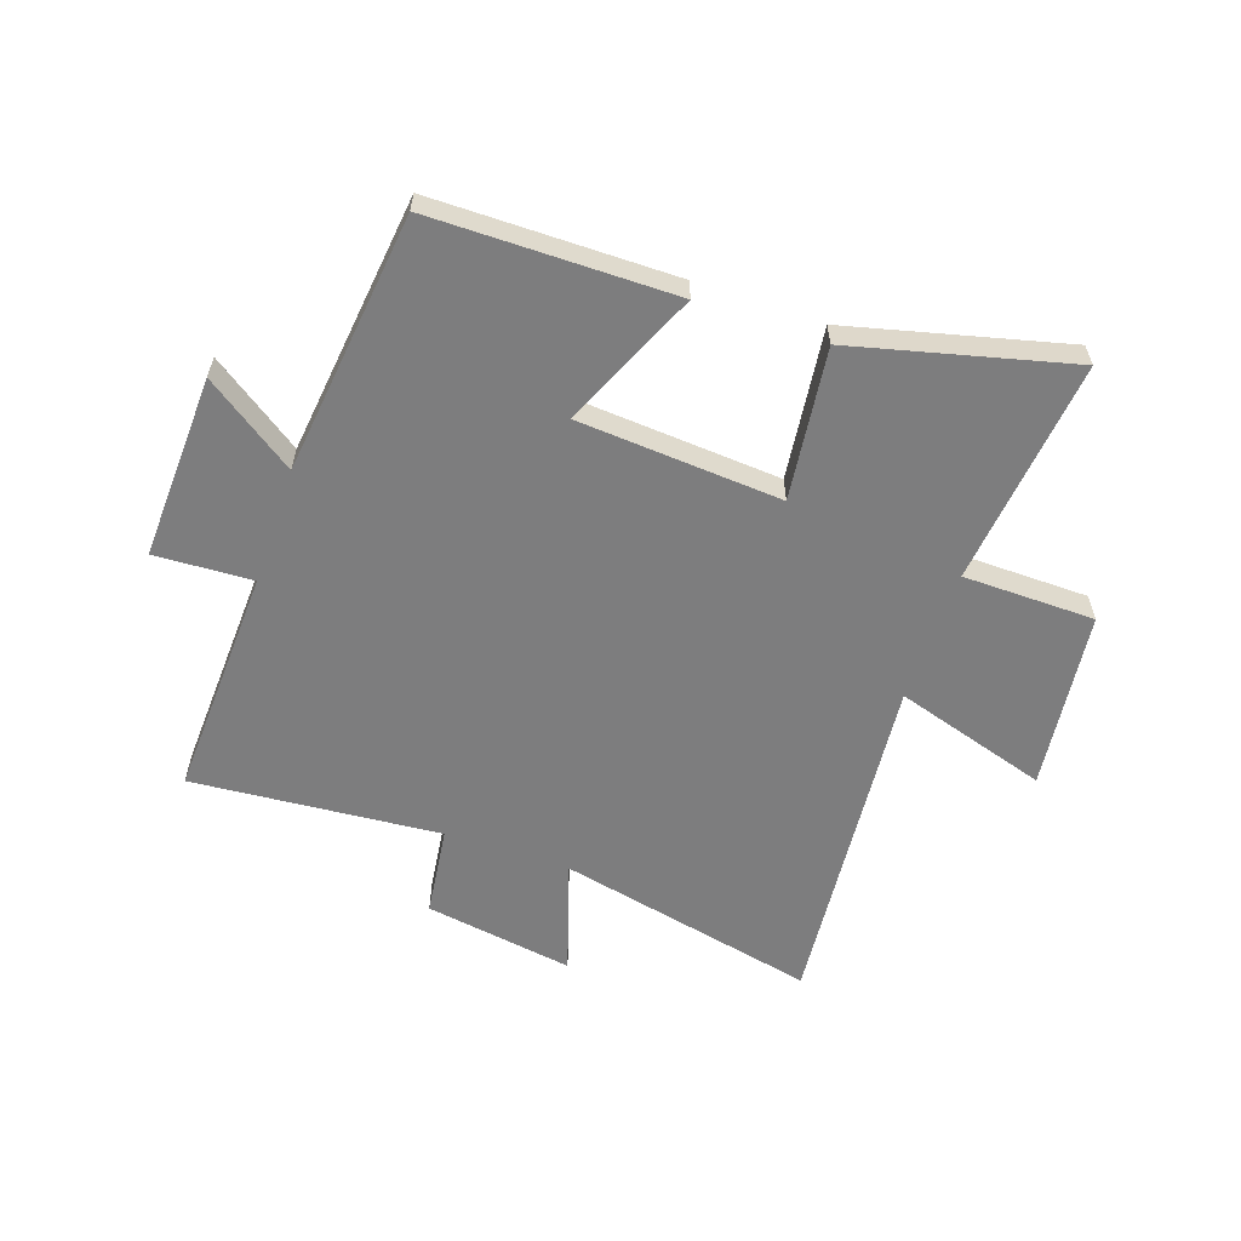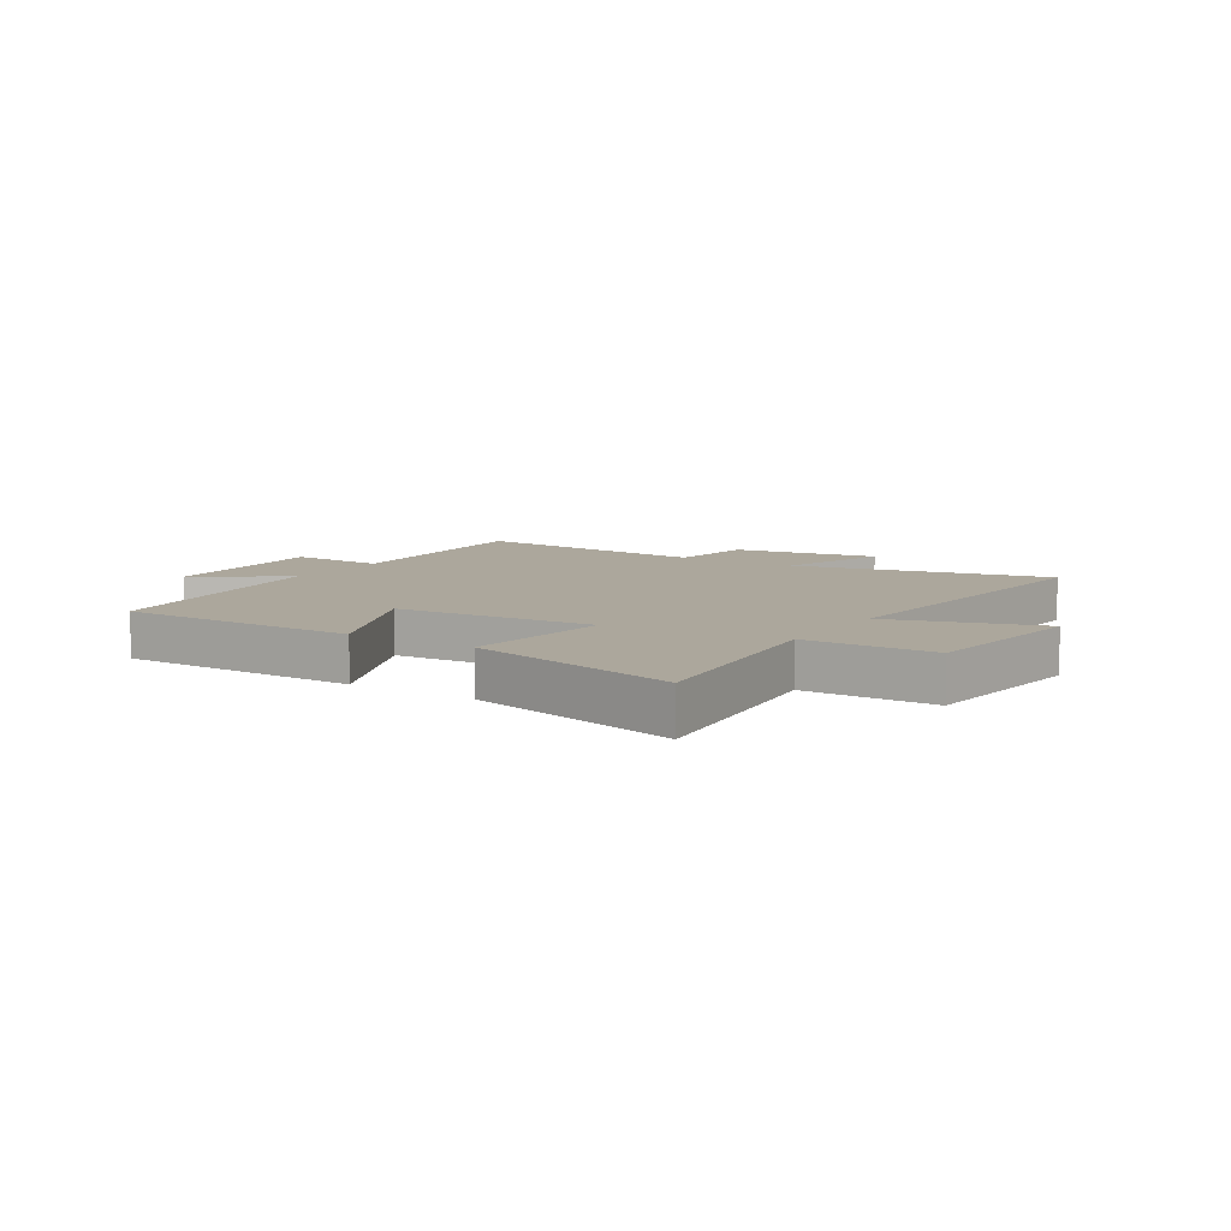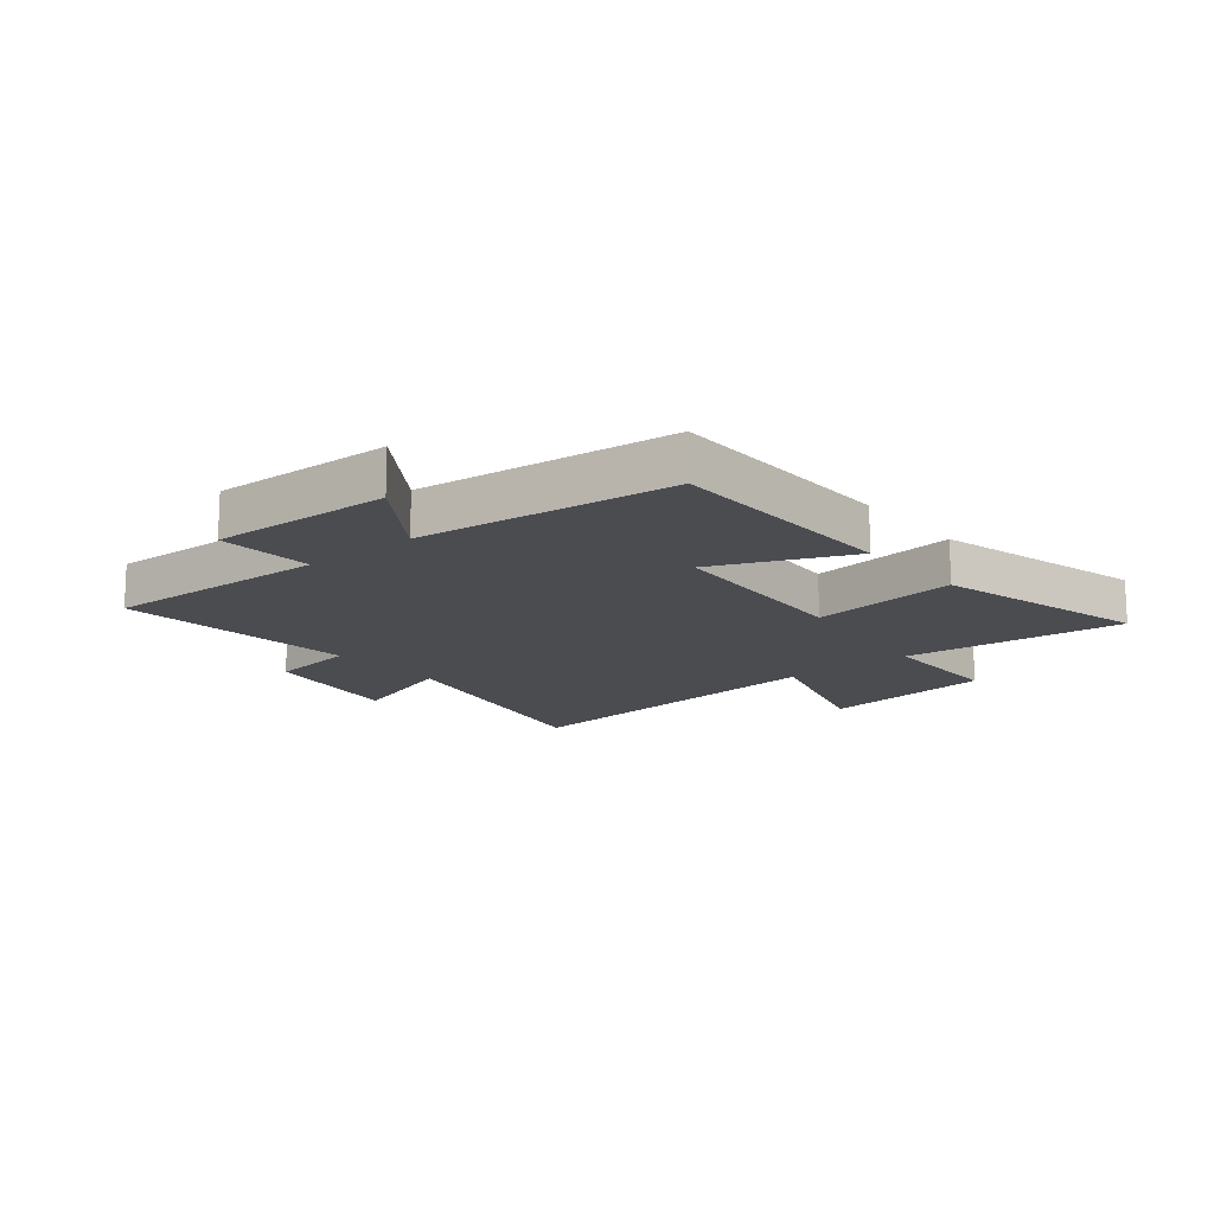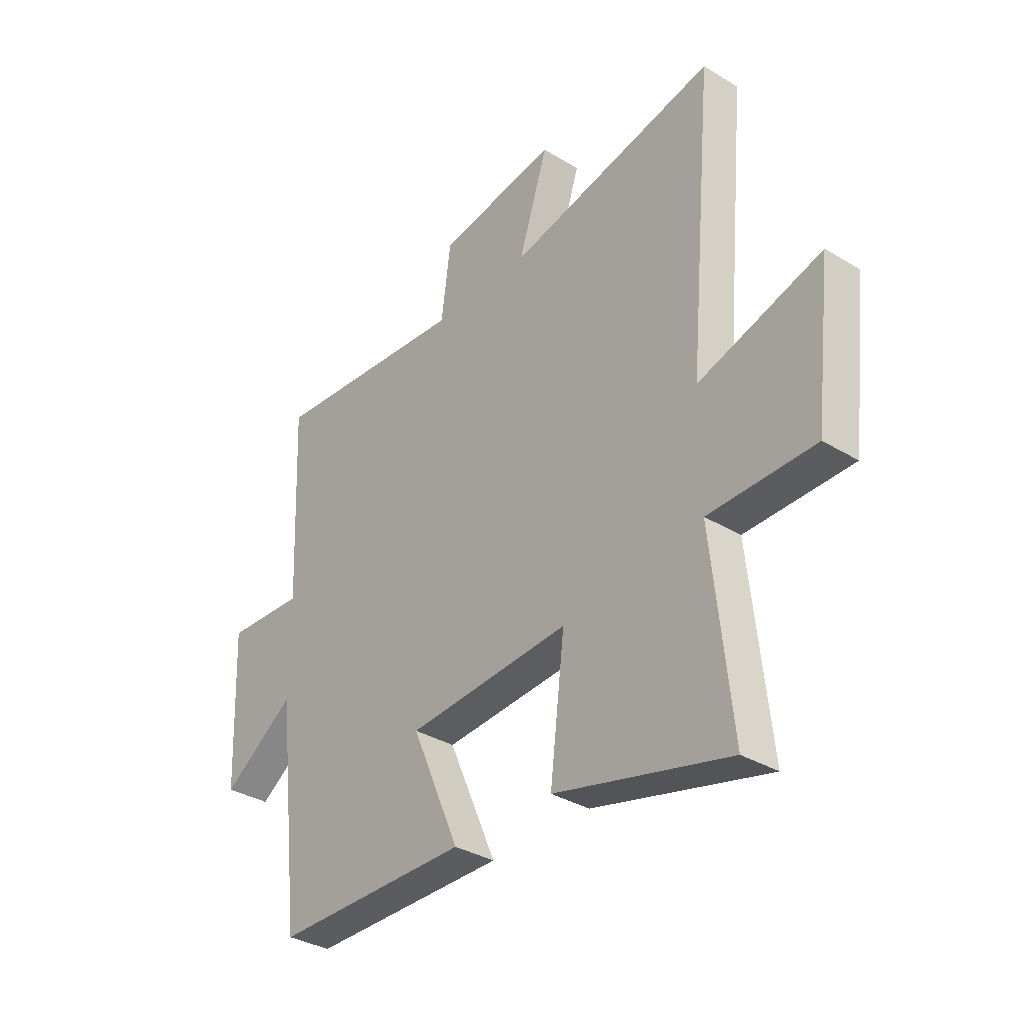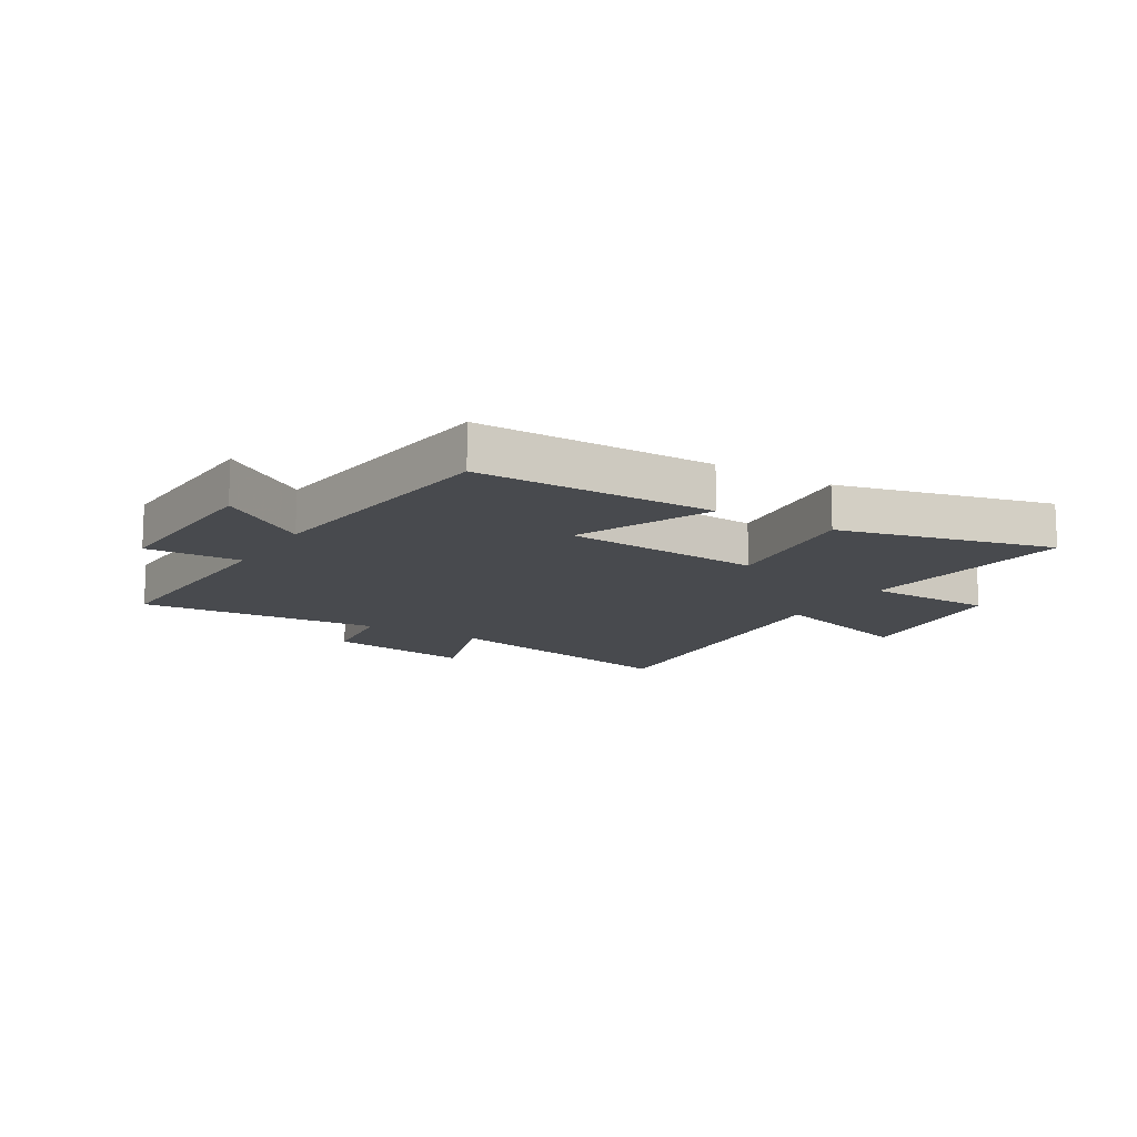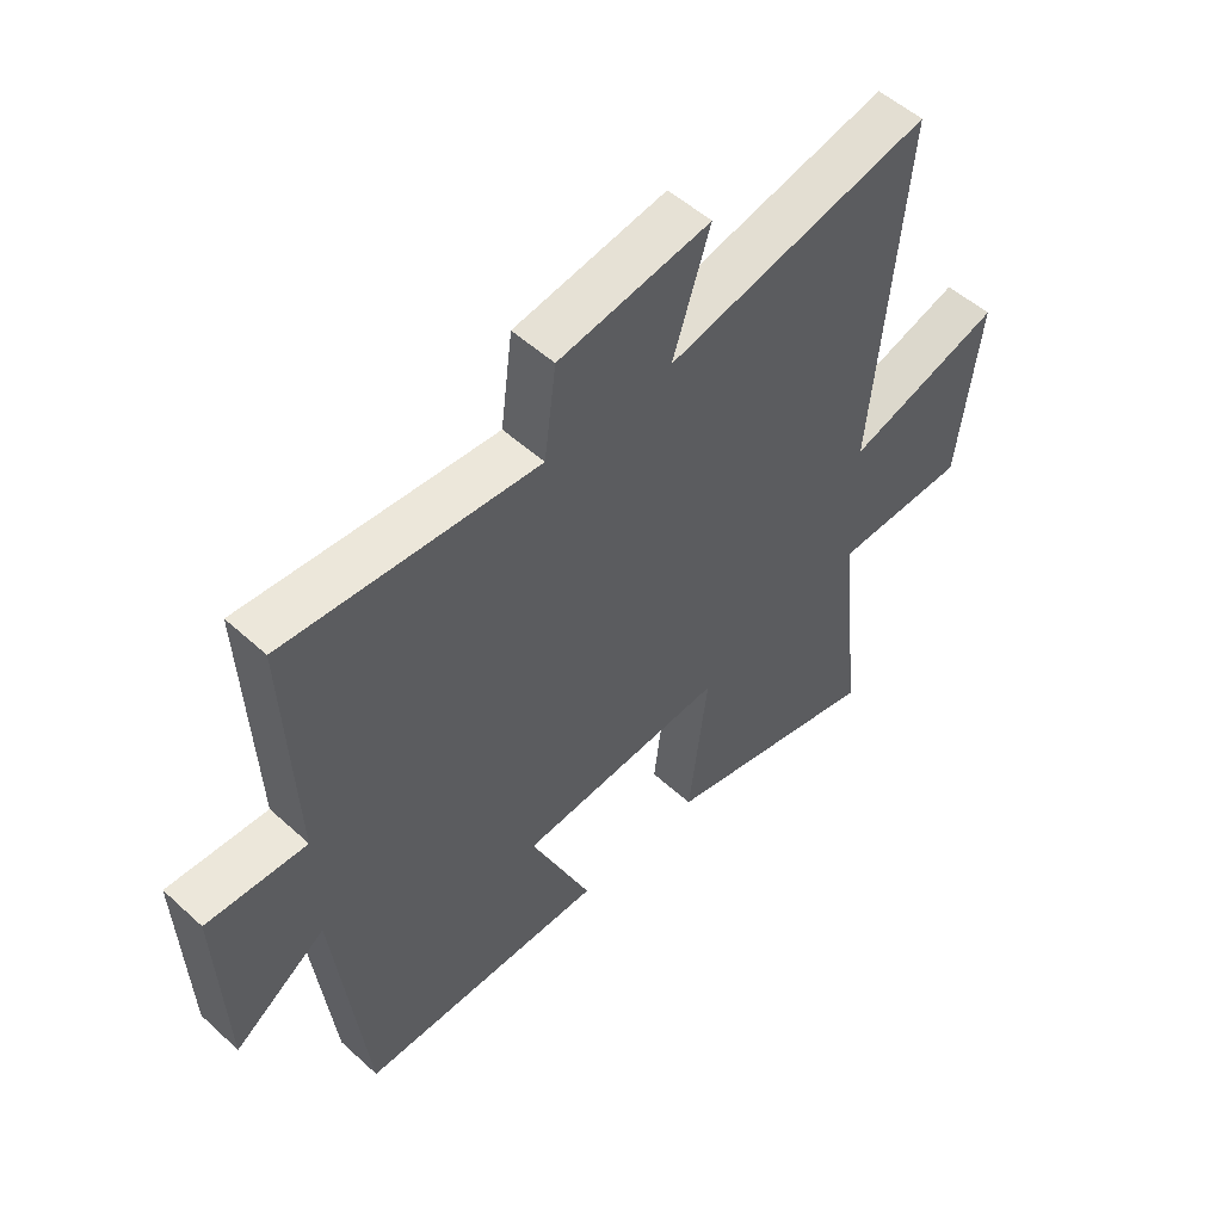
<metadata>
{"format":"obj","ext":"obj","renderer":"f3d","projection":"perspective","resolution":1024,"background":"white","views":[{"elev":-59.1,"azim":161.0,"up":"+Y"},{"elev":8.3,"azim":-147.6,"up":"+Y"},{"elev":-15.1,"azim":129.8,"up":"+Y"},{"elev":-34.1,"azim":-129.4,"up":"+Z"},{"elev":-13.2,"azim":148.6,"up":"+Y"},{"elev":52.8,"azim":134.3,"up":"+Z"}]}
</metadata>
<code>
v 0.449 0.07 -0.498
v 0.038 0.07 -0.5
v 0.139 0.07 -0.268
v -0.205 0.07 -0.244
v -0.174 0.07 -0.5
v -0.541 0.07 -0.592
v -0.5 0.07 -0.21
v -0.723 0.07 -0.207
v -0.759 0.07 0.095
v -0.5 0.07 0.016
v -0.553 0.07 0.595
v -0.113 0.07 0.5
v -0.175 0.07 0.692
v 0.077 0.07 0.652
v 0.097 0.07 0.5
v 0.516 0.07 0.535
v 0.5 0.07 0.143
v 0.665 0.07 0.151
v 0.653 0.07 -0.161
v 0.5 0.07 -0.055
v 0.449 0 -0.498
v 0.038 0 -0.5
v 0.139 0 -0.268
v -0.205 0 -0.244
v -0.174 0 -0.5
v -0.541 0 -0.592
v -0.5 0 -0.21
v -0.723 0 -0.207
v -0.759 0 0.095
v -0.5 0 0.016
v -0.553 0 0.595
v -0.113 0 0.5
v -0.175 0 0.692
v 0.077 0 0.652
v 0.097 0 0.5
v 0.516 0 0.535
v 0.5 0 0.143
v 0.665 0 0.151
v 0.653 0 -0.161
v 0.5 0 -0.055
f 17 18 19 20
f 1 2 3
f 20 1 3
f 17 20 3
f 17 3 4
f 16 17 4
f 15 16 4
f 12 13 14 15
f 12 15 4
f 10 11 12 4
f 7 8 9 10
f 7 10 4 5
f 5 6 7
f 40 39 38 37
f 23 22 21
f 23 21 40
f 23 40 37
f 24 23 37
f 24 37 36
f 24 36 35
f 35 34 33 32
f 24 35 32
f 24 32 31 30
f 30 29 28 27
f 25 24 30 27
f 27 26 25
f 1 21 22 2
f 2 22 23 3
f 3 23 24 4
f 4 24 25 5
f 5 25 26 6
f 6 26 27 7
f 7 27 28 8
f 8 28 29 9
f 9 29 30 10
f 10 30 31 11
f 11 31 32 12
f 12 32 33 13
f 13 33 34 14
f 14 34 35 15
f 15 35 36 16
f 16 36 37 17
f 17 37 38 18
f 18 38 39 19
f 19 39 40 20
f 20 40 21 1

</code>
